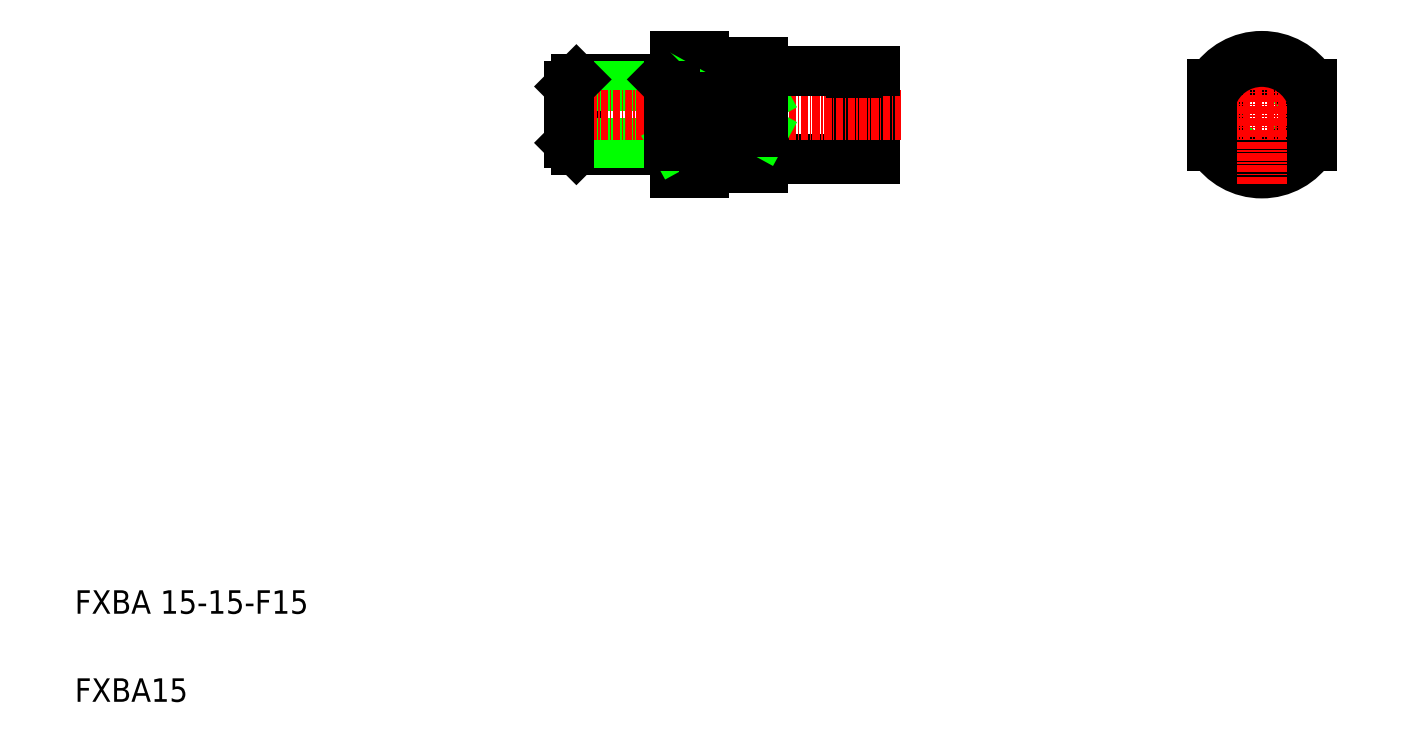
<metadata>
{"format":"dxf","ext":"dxf","renderer":"ezdxf+matplotlib","layout":"modelspace","background":"white","min_lineweight":24,"dpi":150}
</metadata>
<code>
0
SECTION
2
ENTITIES
0
LINE
8
0
10
116.7
20
231.6
30
0
11
116.7
21
216.6
31
0
0
LINE
8
0
10
101.7
20
233.1
30
0
11
101.7
21
215.1
31
0
0
LINE
8
0
10
117.9
20
231.6
30
0
11
117.9
21
216.6
31
0
0
LINE
8
0
10
120.7
20
231.6
30
0
11
120.7
21
216.6
31
0
0
LINE
8
0
10
68.7
20
219.3
30
0
11
69.9
21
218.1
31
0
0
LINE
8
0
10
84.5
20
218.1
30
0
11
85.7
21
219.3
31
0
0
LINE
8
0
10
84.5
20
218.1
30
0
11
84.5
21
230.1
31
0
0
LINE
8
0
10
69.9
20
230.1
30
0
11
69.9
21
218.1
31
0
0
LINE
8
0
10
91.7
20
234.1
30
0
11
91.7
21
227.1
31
0
0
LINE
8
0
10
86.7
20
234.1
30
0
11
86.7
21
214.1
31
0
0
TEXT
8
0
10
-15.53
20
139.1
30
0
40
4
1
FXBA 15-15-F15
0
TEXT
8
0
10
-15.53
20
124.1
30
0
40
4
1
FXBA15
0
LINE
8
0
10
69.9
20
218.1
30
0
11
84.5
21
218.1
31
0
0
LINE
8
0
10
91.7
20
215.1
30
0
11
101.7
21
215.1
31
0
0
LINE
8
0
10
86.7
20
214.1
30
0
11
91.7
21
214.1
31
0
0
LINE
8
0
10
116.7
20
216.6
30
0
11
101.9
21
216.6
31
0
0
ARC
8
0
10
101.9
20
216.4
30
0
40
0.2
50
90
51
180
0
LINE
8
0
10
116.7
20
217
30
0
11
117.9
21
217
31
0
0
LINE
8
0
10
117.9
20
216.6
30
0
11
120.7
21
216.6
31
0
0
LINE
8
0
10
69.9
20
230.1
30
0
11
84.5
21
230.1
31
0
0
LINE
8
0
10
68.7
20
228.9
30
0
11
85.7
21
228.9
31
0
0
LINE
8
0
10
68.7
20
219.3
30
0
11
85.7
21
219.3
31
0
0
LINE
8
CENTER
10
66.11
20
224.1
30
0
11
125.2
21
224.1
31
0
0
LINE
8
0
10
68.7
20
228.9
30
0
11
68.7
21
219.3
31
0
0
LINE
8
0
10
68.7
20
228.9
30
0
11
69.9
21
230.1
31
0
0
LINE
8
0
10
91.7
20
233.1
30
0
11
101.7
21
233.1
31
0
0
LINE
8
0
10
86.7
20
234.1
30
0
11
91.7
21
234.1
31
0
0
LINE
8
0
10
91.7
20
229.4
30
0
11
86.7
21
229.4
31
0
0
LINE
8
0
10
86.7
20
218.9
30
0
11
101.7
21
227.1
31
0
0
LINE
8
0
10
86.7
20
229.4
30
0
11
101.7
21
221.2
31
0
0
LINE
8
0
10
91.7
20
218.9
30
0
11
86.7
21
218.9
31
0
0
LINE
8
0
10
85.7
20
219.3
30
0
11
85.7
21
228.9
31
0
0
LINE
8
0
10
85.7
20
219.3
30
0
11
86.7
21
219.3
31
0
0
LINE
8
0
10
84.5
20
230.1
30
0
11
85.7
21
228.9
31
0
0
LINE
8
0
10
85.7
20
228.9
30
0
11
86.7
21
228.9
31
0
0
LINE
8
0
10
101.9
20
231.6
30
0
11
116.7
21
231.6
31
0
0
ARC
8
0
10
101.9
20
231.8
30
0
40
0.2
50
180
51
270
0
LINE
8
0
10
105.6
20
231.6
30
0
11
105.6
21
231.6
31
0
0
LINE
8
0
10
109.3
20
231.6
30
0
11
109.3
21
231.6
31
0
0
LINE
8
0
10
116.7
20
231.3
30
0
11
117.9
21
231.3
31
0
0
LINE
8
0
10
117.9
20
231.6
30
0
11
120.7
21
231.6
31
0
0
ARC
8
0
10
186.6
20
224.1
30
0
40
10
50
211.8
51
328.2
0
CIRCLE
8
0
10
186.6
20
224.1
30
0
40
7.15
0
CIRCLE
8
0
10
186.6
20
224.1
30
0
40
7.5
0
ARC
8
0
10
186.6
20
224.1
30
0
40
9
50
199.2
51
340.8
0
LINE
8
CENTER
10
186.6
20
235.5
30
0
11
186.6
21
212
31
0
0
ARC
8
0
10
186.6
20
224.1
30
0
40
10
50
31.79
51
148.2
0
LINE
8
CENTER
10
175.5
20
224.1
30
0
11
198.3
21
224.1
31
0
0
LINE
8
0
10
178.1
20
229.4
30
0
11
178.1
21
218.9
31
0
0
LINE
8
0
10
195.1
20
229.4
30
0
11
195.1
21
218.9
31
0
0
ARC
8
0
10
186.6
20
224.1
30
0
40
9
50
19.19
51
160.8
0
LINE
8
0
10
101.7
20
227.1
30
0
11
91.7
21
227.1
31
0
0
LINE
8
0
10
101.7
20
221.2
30
0
11
91.7
21
221.2
31
0
0
LINE
8
0
10
91.7
20
221.2
30
0
11
91.7
21
214.1
31
0
0
ENDSEC
0
EOF

</code>
